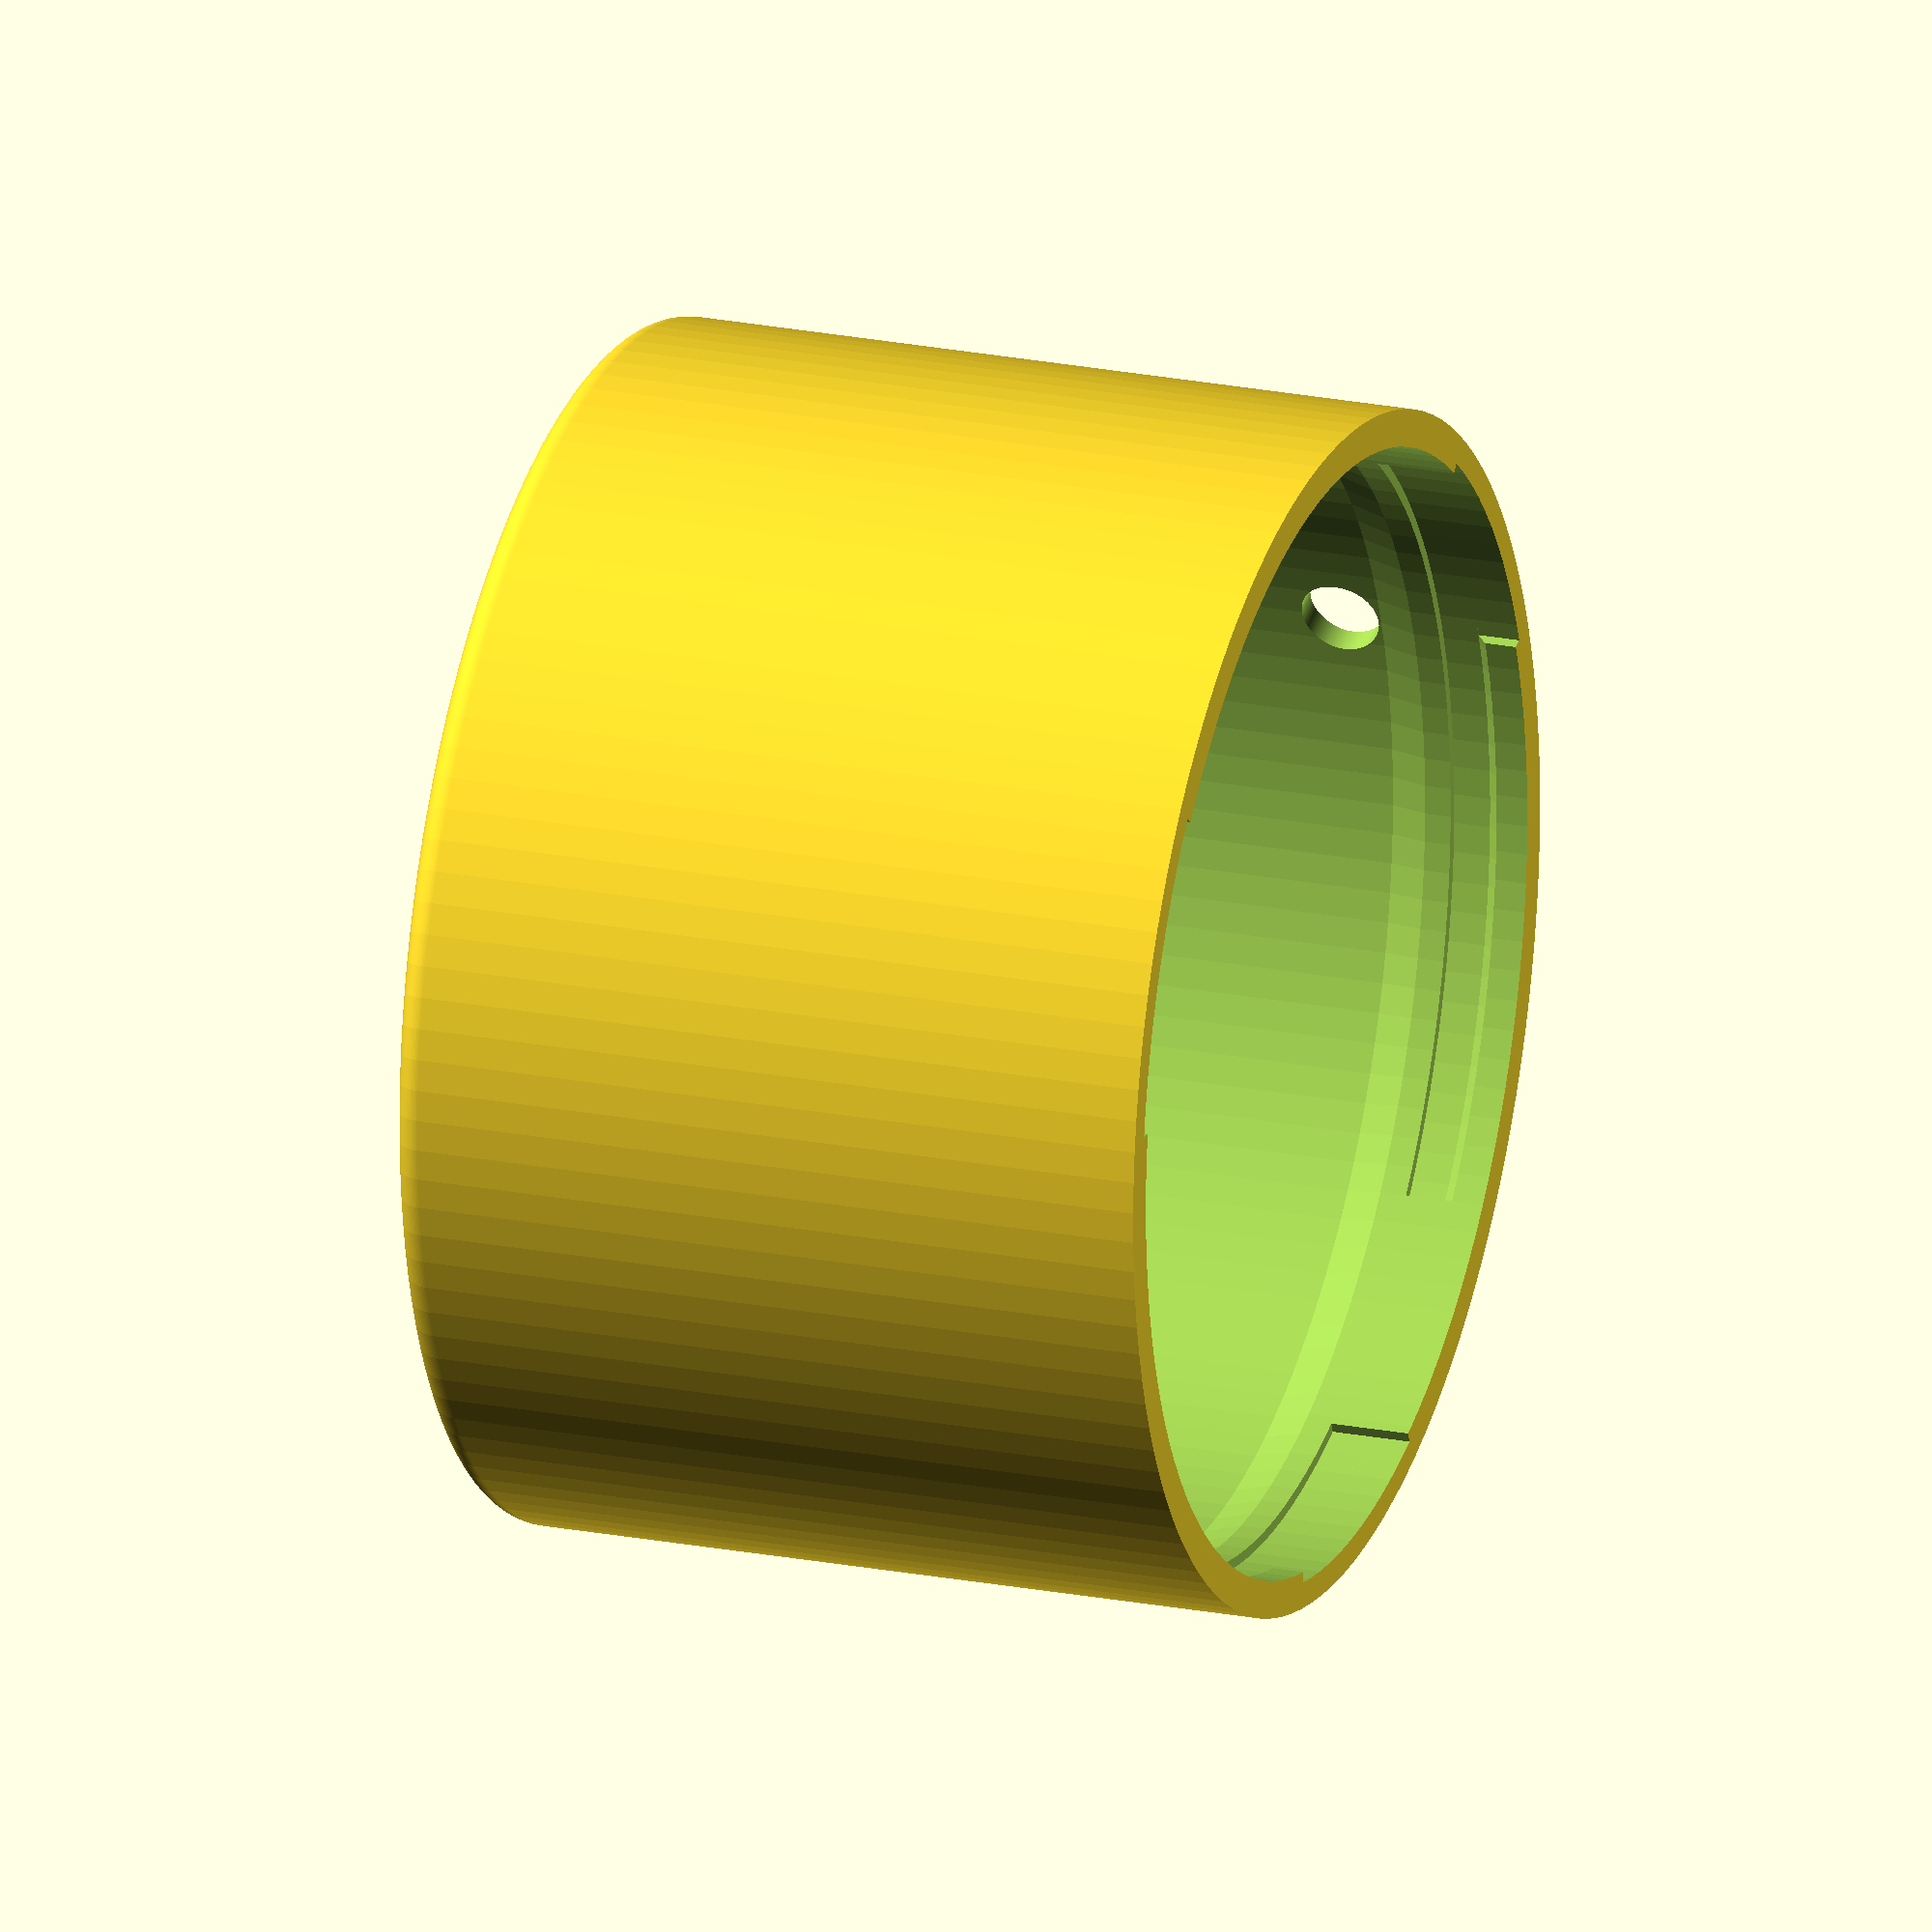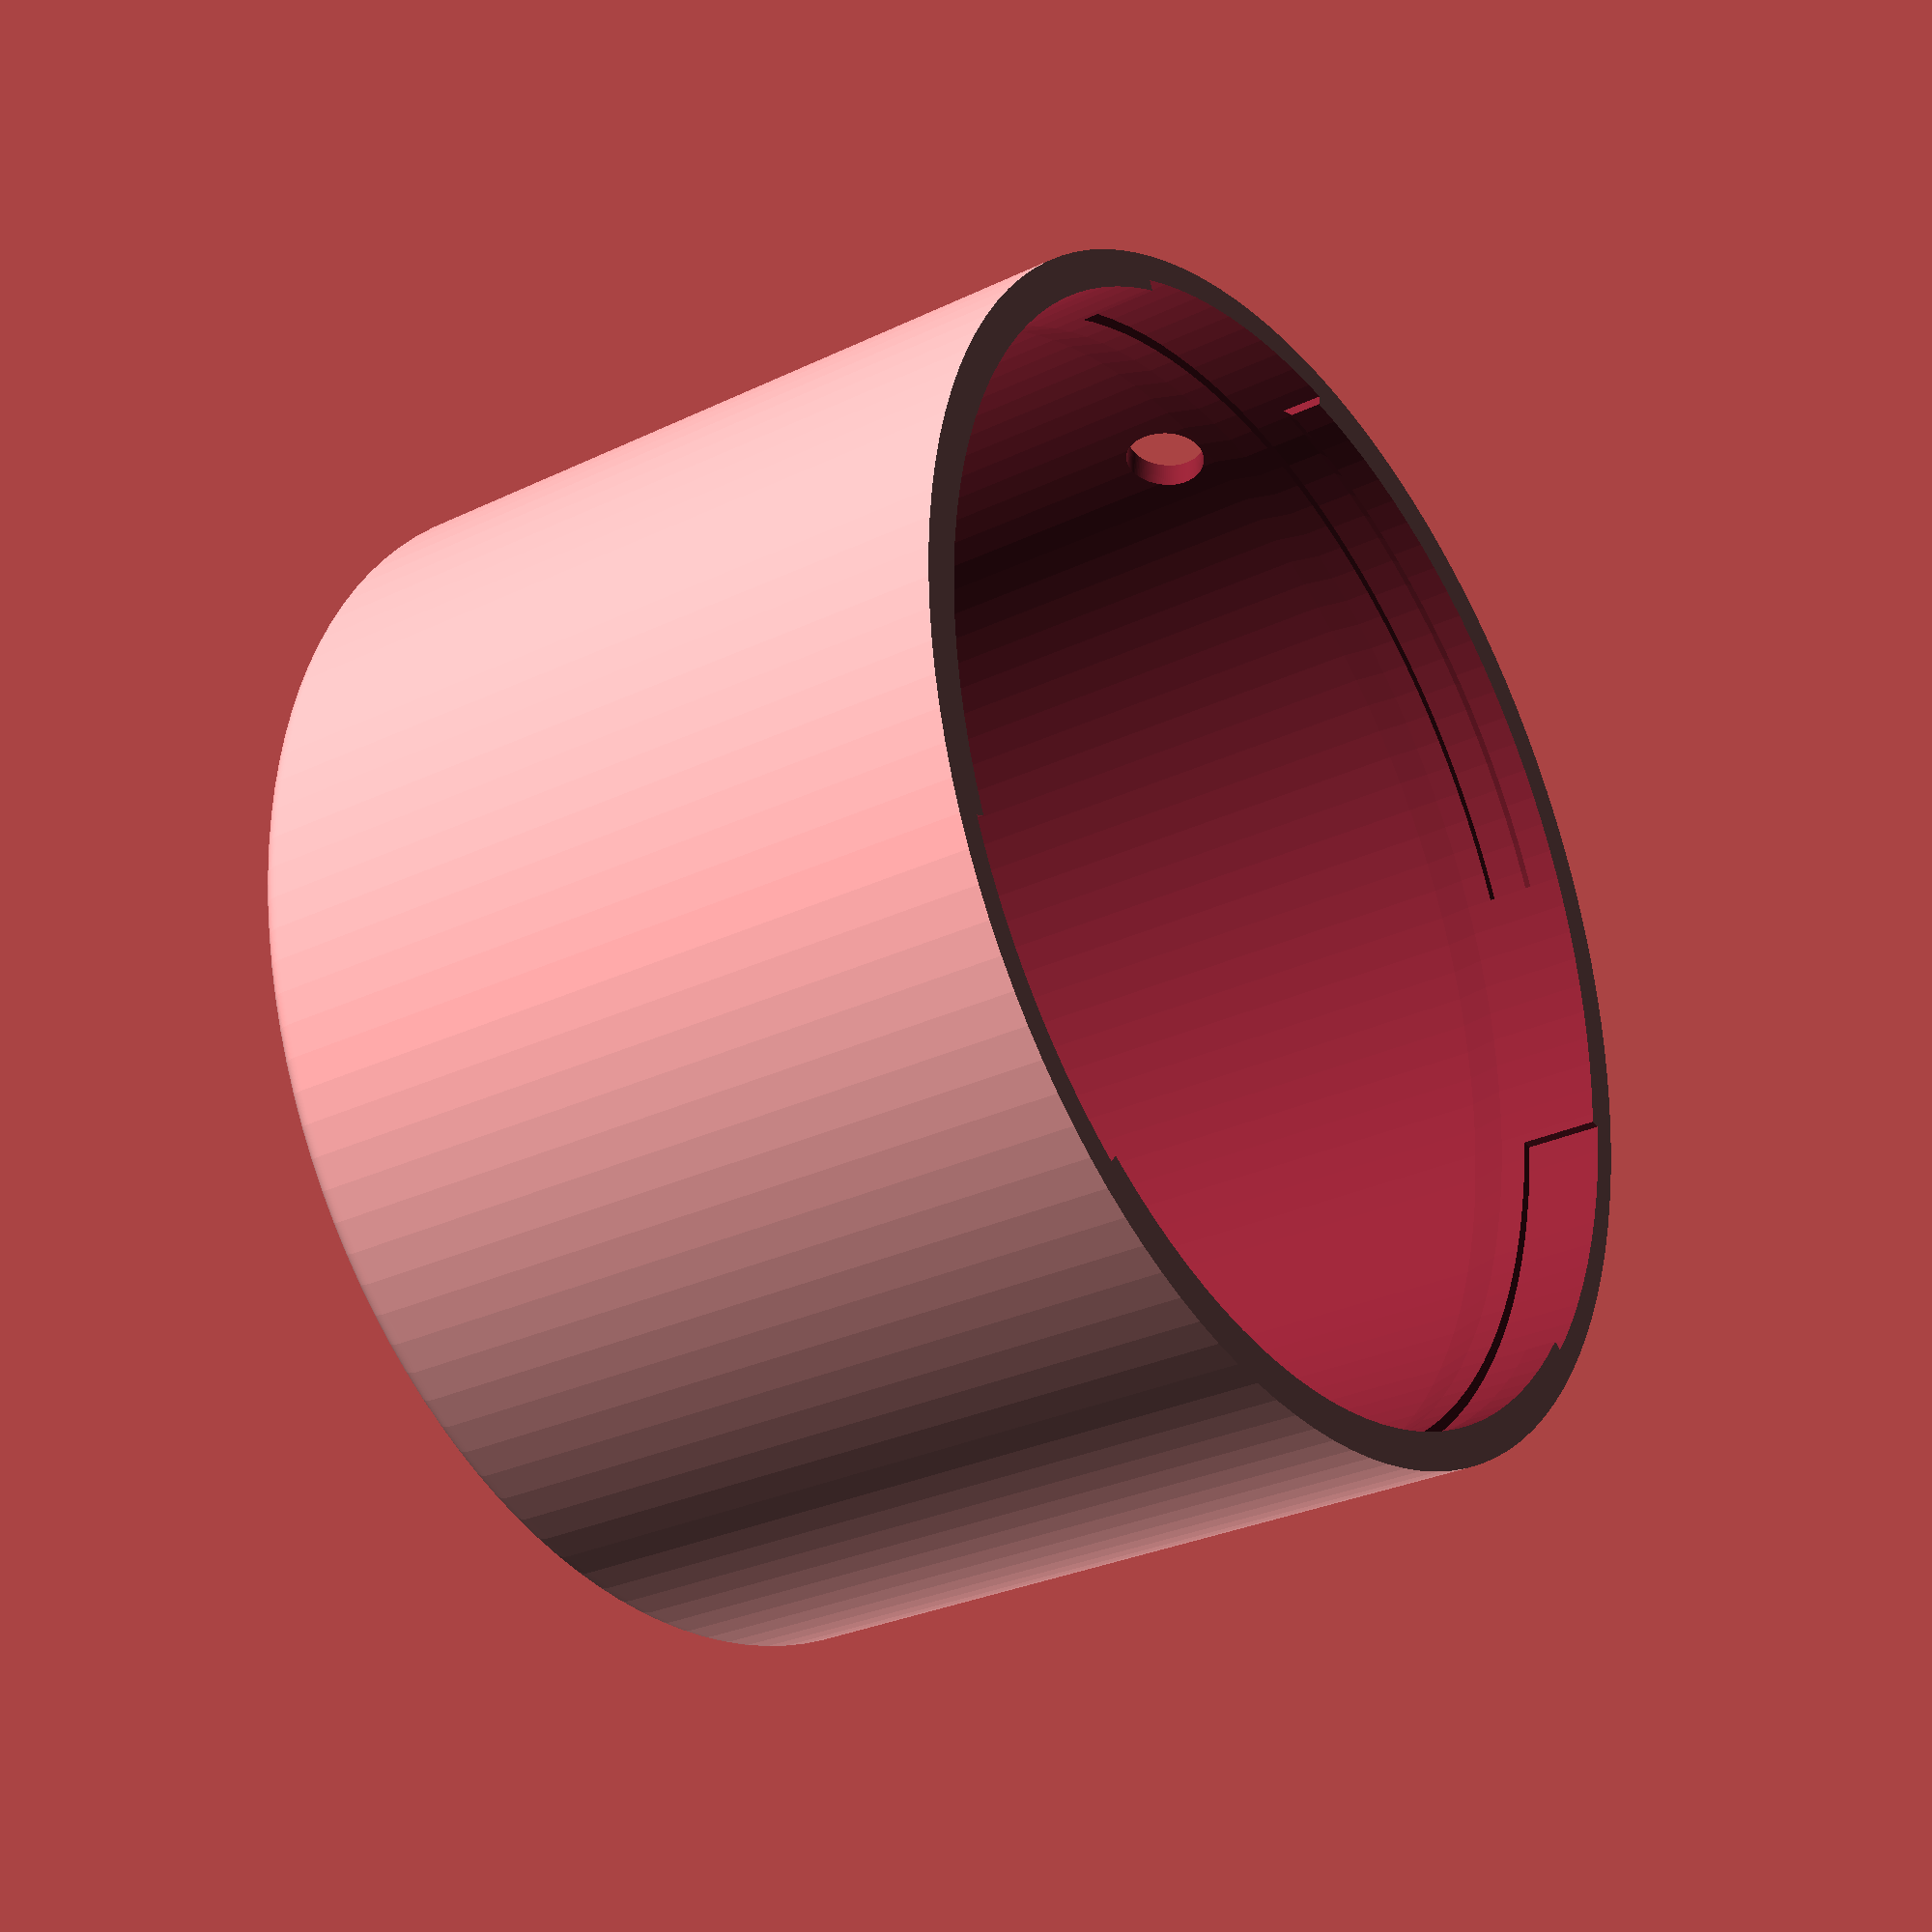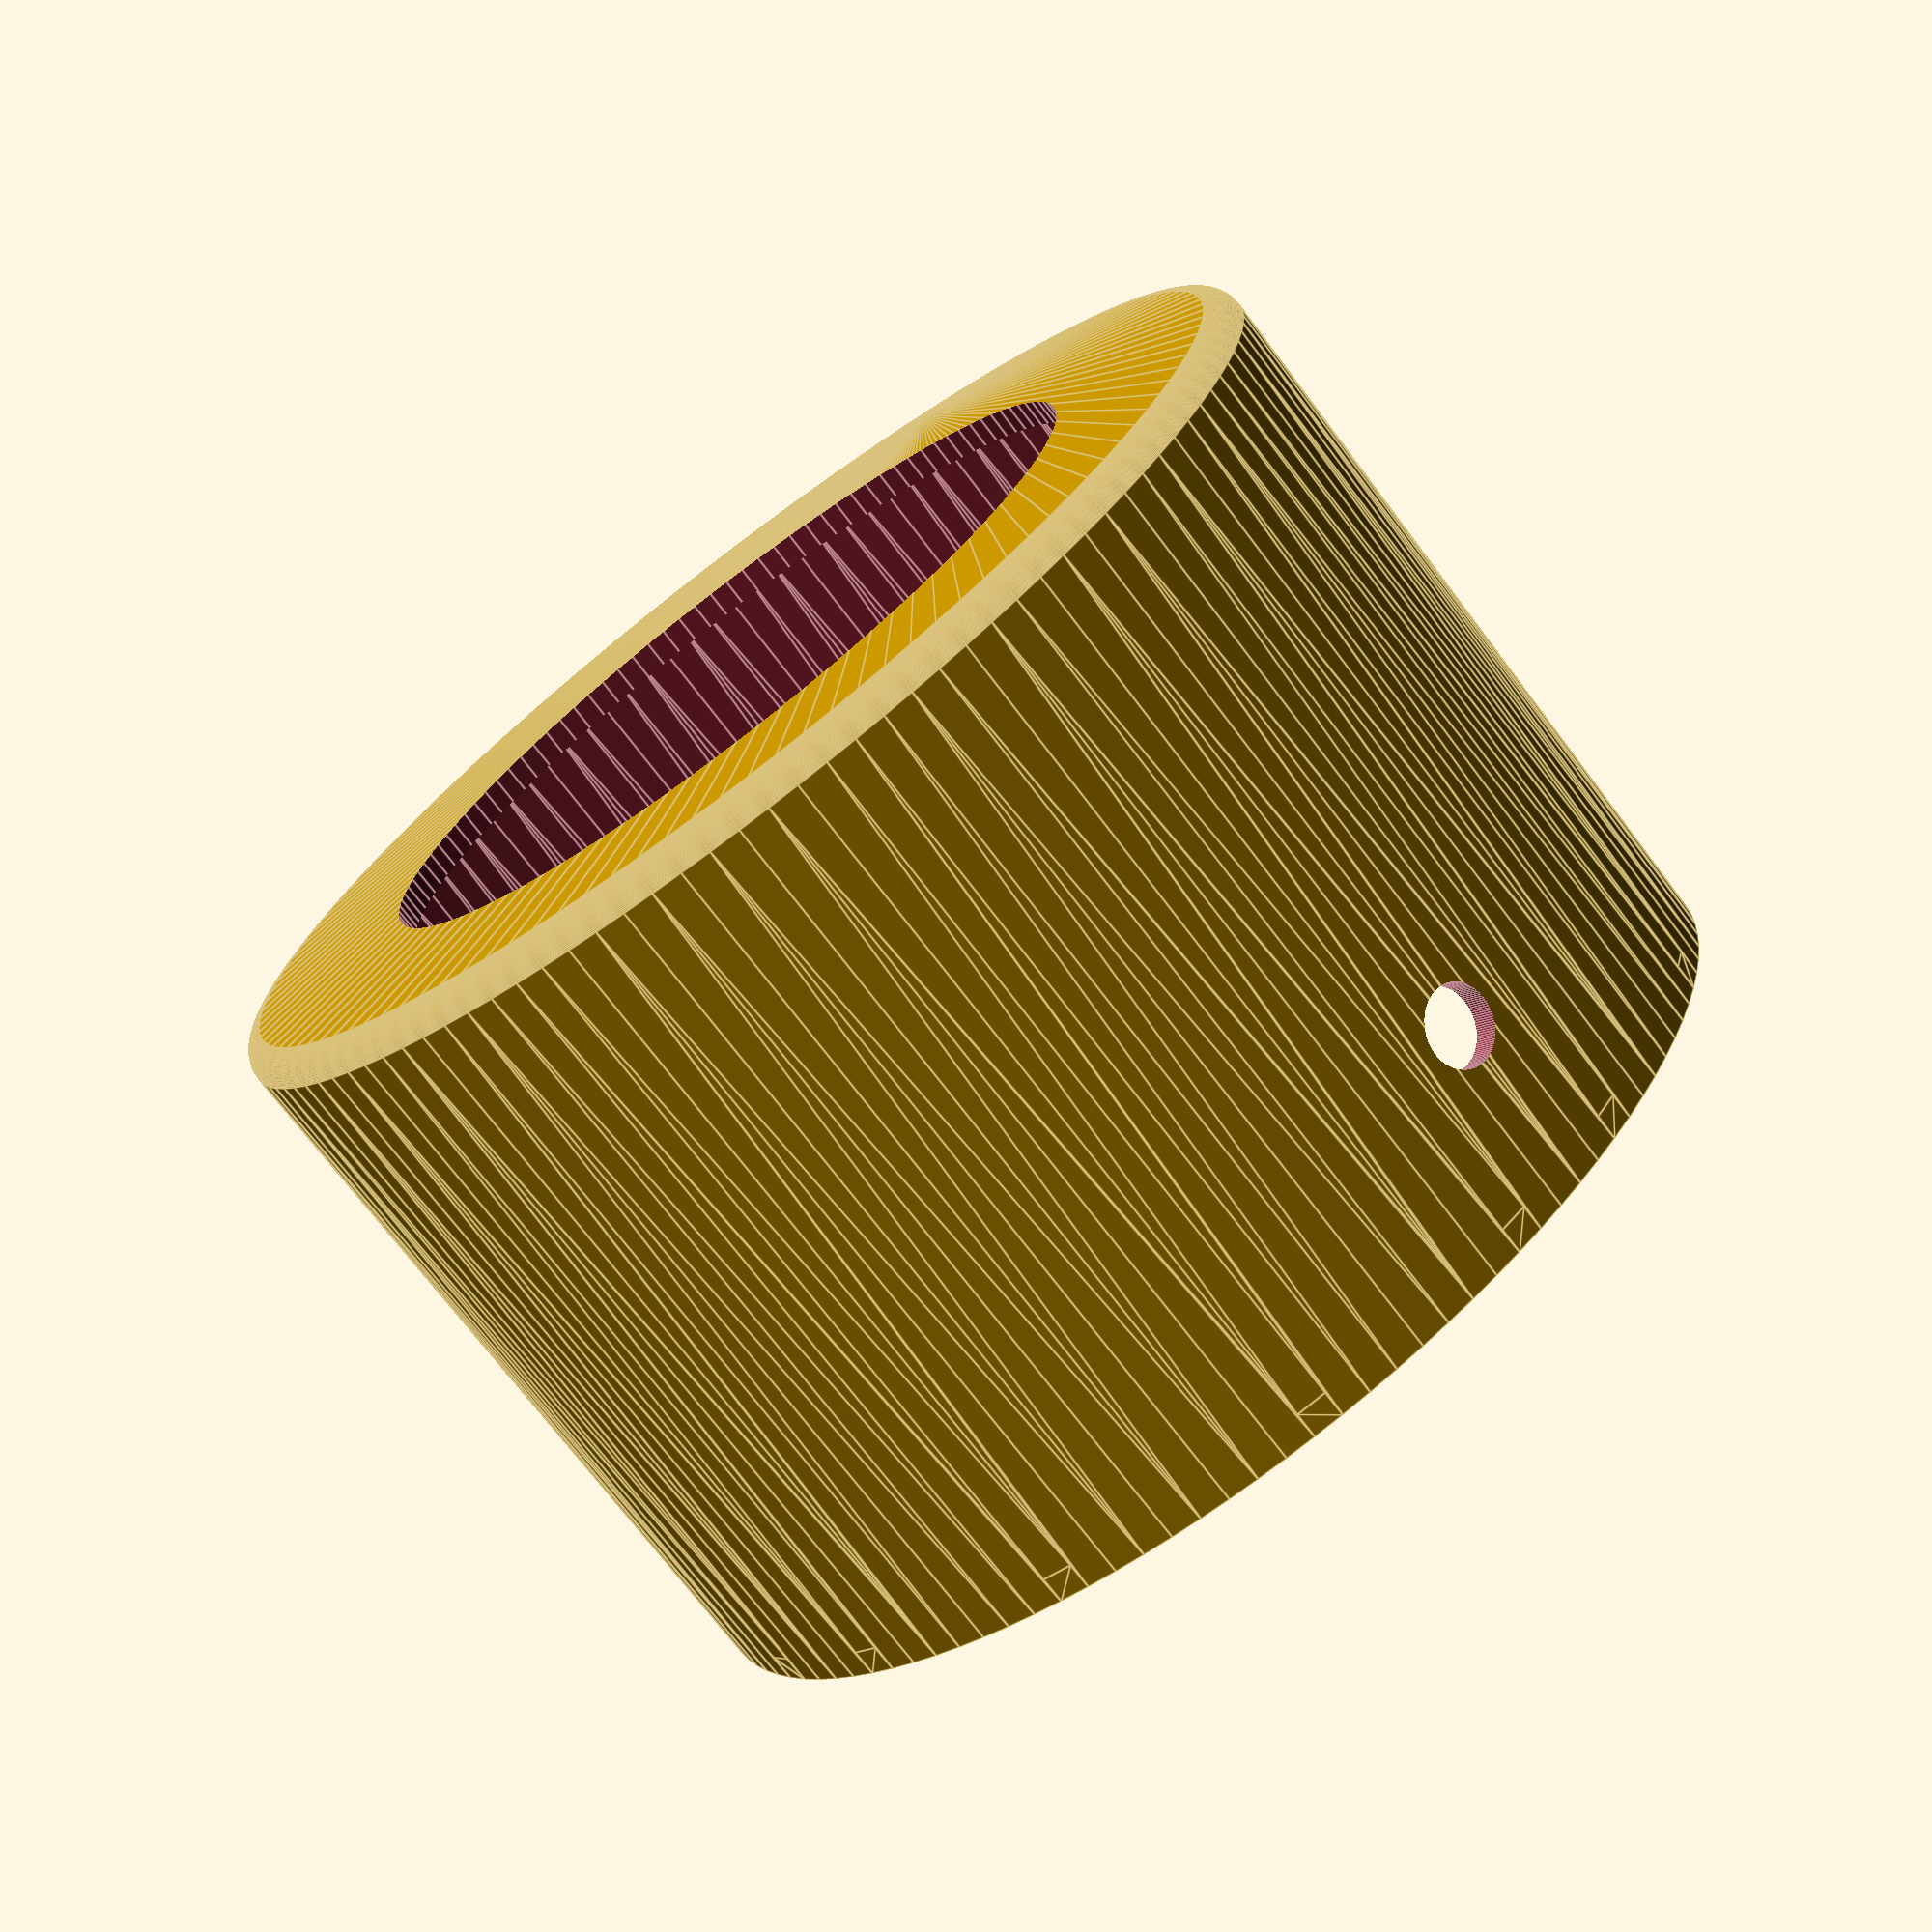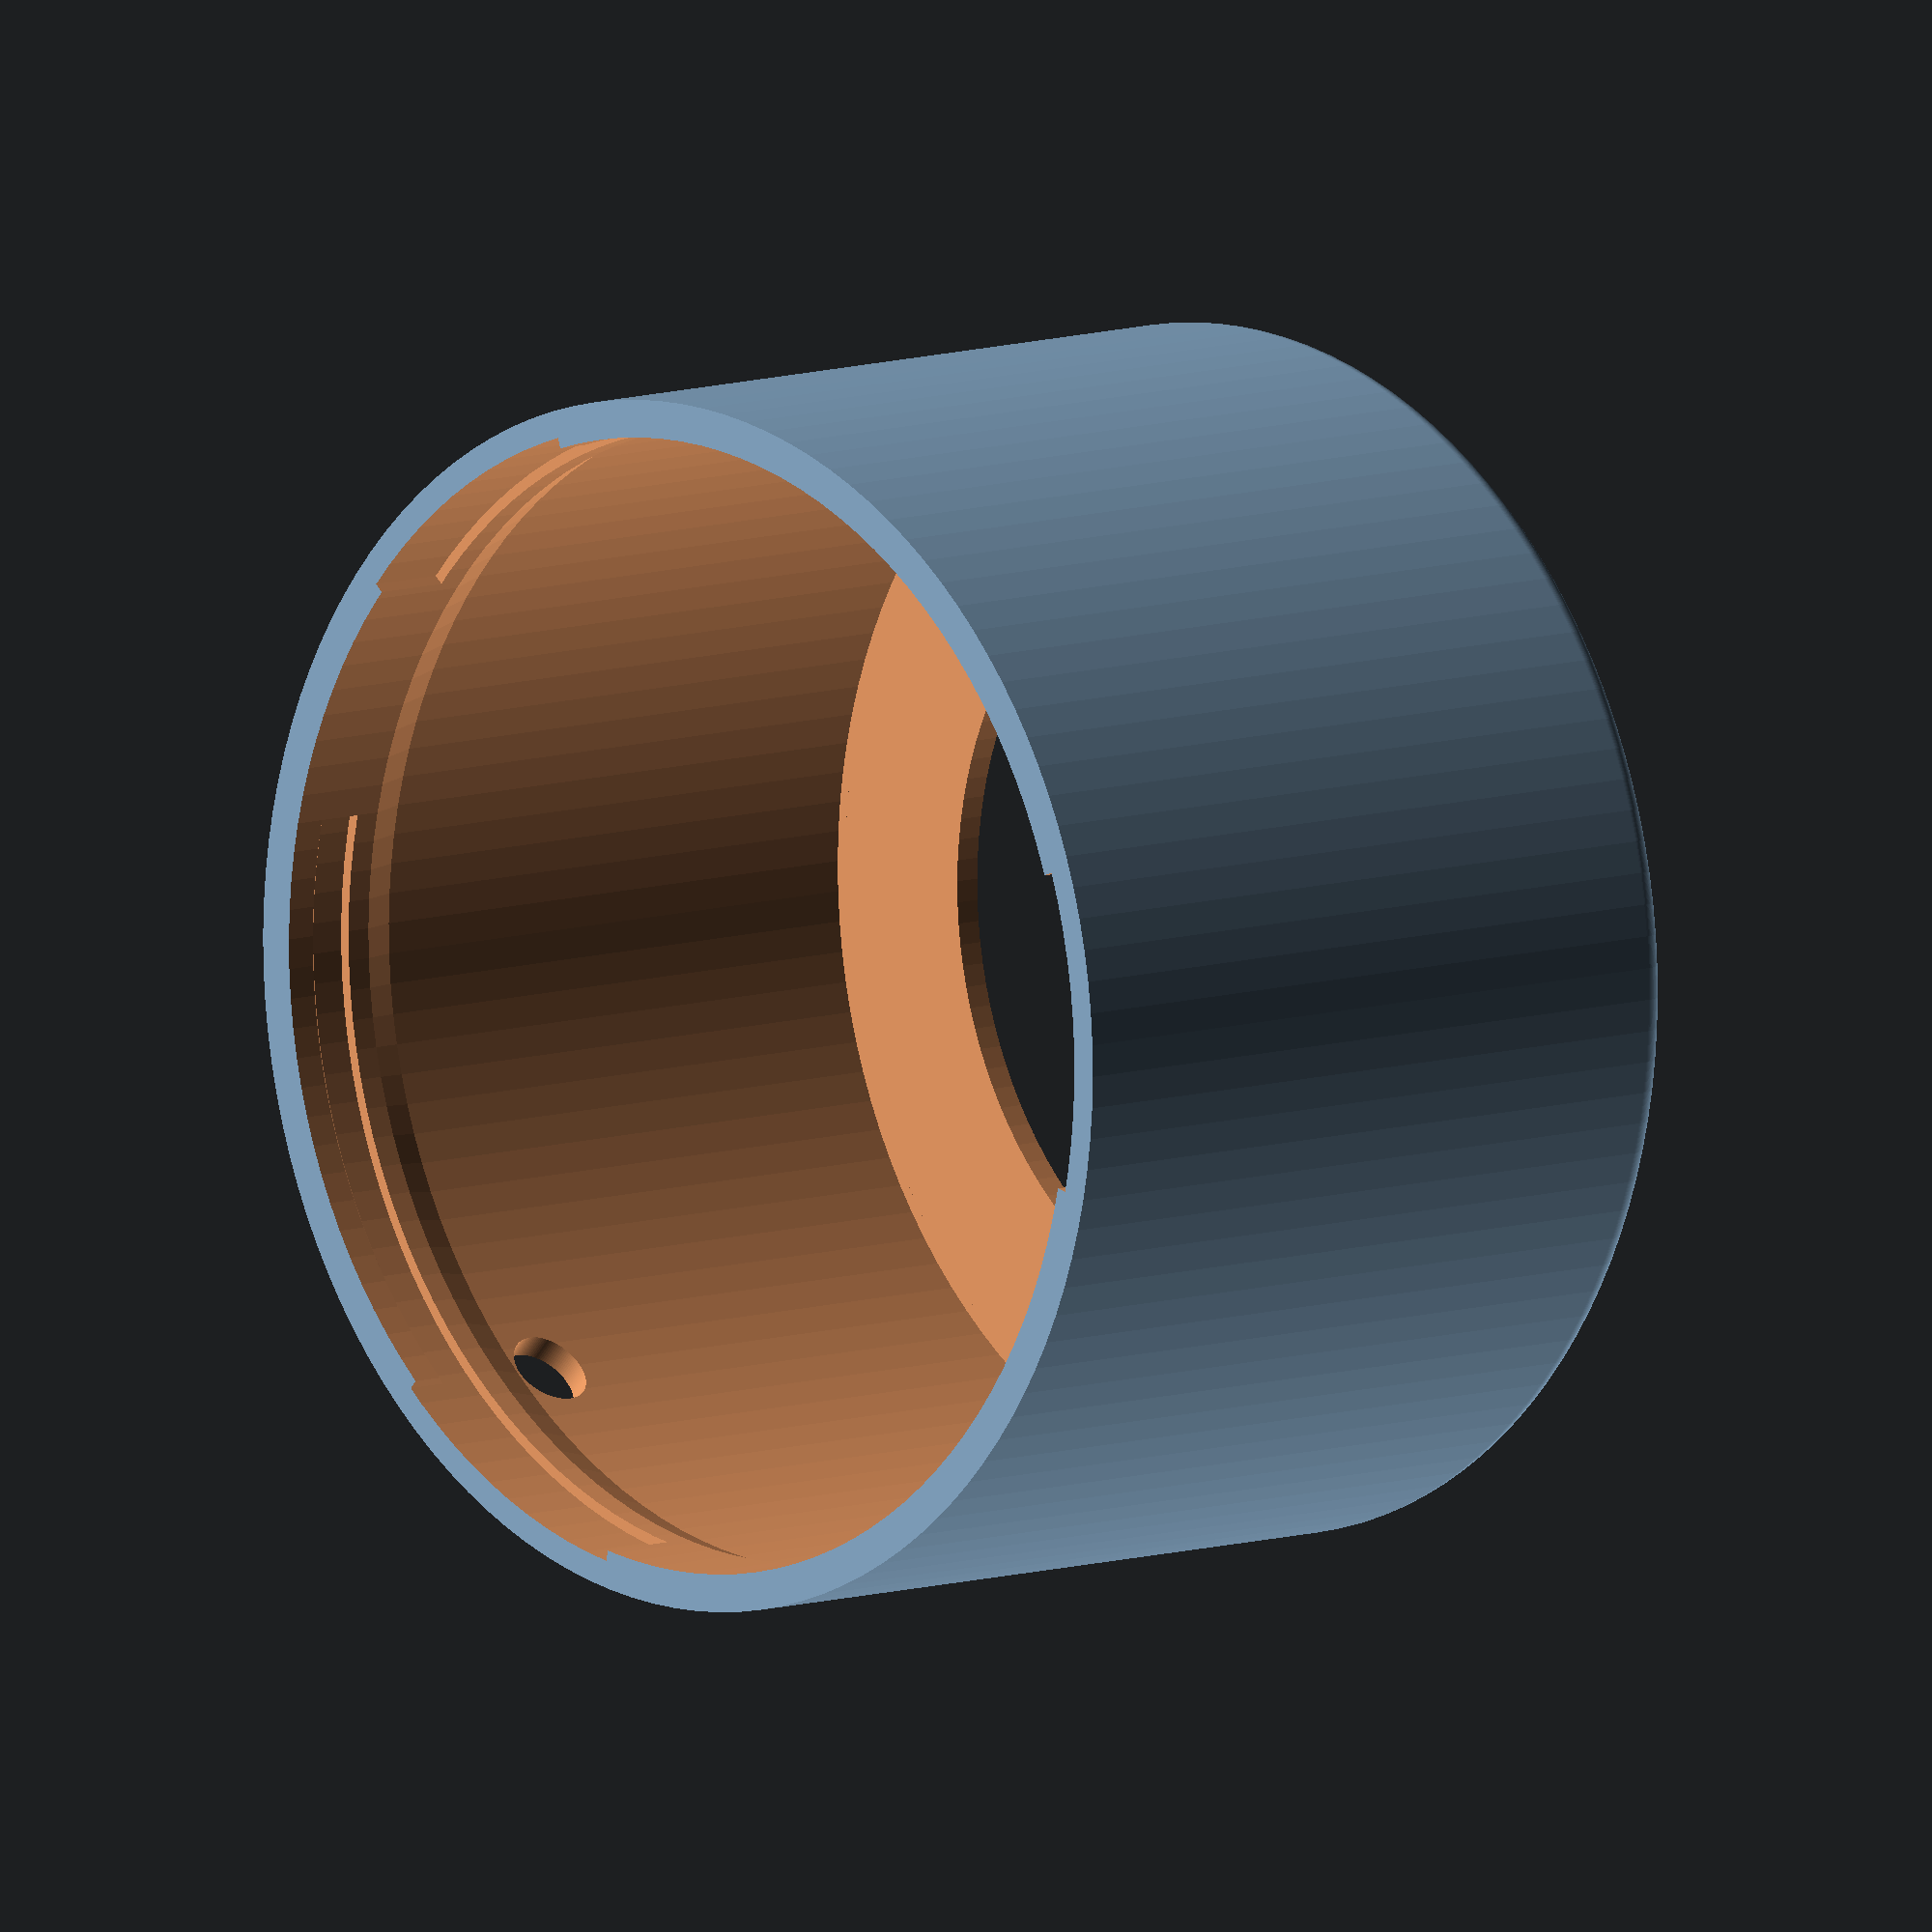
<openscad>
// Adapted from bayonet_container_v1-2
// https://www.thingiverse.com/thing:56910

// type to produce
_part = "lid"; // [base,lid,separator]

// minimum interior diameter of container
_insideDiameter = 40;

// height of the container's interior space
_interiorHeight = 25;

// exterior style of the part
_style = "round thin"; // [round, round thin, tapered, polygon, crown, flipped crown]

// for the polygon and crown styles (no effect on other styles)
_numberOfSides = 9;

// the thinnest walls of the container will use this value
_minimumWallThickness = 1.0;

// horizontal thickness used for the top of the lid or bottom of the base
_topBottomThickness = 1.0;

// height of the lip between lid and base
_lipHeight = 3.0;

// how much the locking bayonets protrude (larger values may be needed for larger diameters)
_bayonetDepth = 0.4;

// gap to place between moving parts to adjust how tightly the pieces fit together
_partGap = 0.08;

// use lower resolutions to adjust values, set to high for final rendering
_resolution = 120; // [30:Low, 60:Medium, 120:High]

////////////////////////////////////////////////////////////////////////

difference() {
    make();
    cylinder(h=100, r=15, center=true, $fn=_resolution);
    rotate ([90,0,0]) translate([0,22,0]) cylinder(h=100, r=1.5, $fn=_resolution);
}



module make($fn=_resolution) {
	twistAngle = 60; // amount of twist to close the lid
	bayonetAngle = 30; // angular size of the bayonets

	// override these to specify exterior dimensions instead of interior dimensions
	outsideDiameter = _insideDiameter + 2*(_minimumWallThickness*2 + _partGap + _bayonetDepth);
	baseHeight = _interiorHeight + _topBottomThickness - _lipHeight;
	separatorHeight = _interiorHeight + _topBottomThickness;
	lidHeight = _interiorHeight + _topBottomThickness + _lipHeight;

	if (_part == "base") {
		makeBase( _style, outsideDiameter, baseHeight,
					_minimumWallThickness, _topBottomThickness, 
					_lipHeight, _bayonetDepth, bayonetAngle, _partGap, 
					_numberOfSides);
	} else if (_part == "separator") {
		makeSeparator(	_style, outsideDiameter, separatorHeight,
							_minimumWallThickness, _topBottomThickness, 
							_lipHeight, _bayonetDepth, bayonetAngle, _partGap, 
							_numberOfSides, twistAngle);
	} else if (_part == "lid") {
		makeLid(	_style, outsideDiameter, lidHeight,
					_minimumWallThickness, _topBottomThickness, 
					_lipHeight, _bayonetDepth, bayonetAngle, 
					_numberOfSides, twistAngle);
	}
}


module makeStylizedCylinder(type, diameter, height, rounding, polygonSides) {
	radius = diameter/2;
	if (type == "crown") {
		crownCylinder(polygonSides, radius, height, rounding);
	} else if (type == "flipped crown") {
		translate([0,0,height])
		mirror([0,0,1]) {
			crownCylinder(polygonSides, radius, height, rounding);
		}
	} else if (type == "polygon") {
		polyCylinder(polygonSides, radius, height, rounding);
	} else {
		roundCylinder(radius, height, rounding);
	}
}

module thread(r1, r2, angle, height, yoffset, rotation, chamfer=0, r3=0, r4=0) {
	for(a=[0,120,240])
	rotate([0,0,a + rotation])
	translate([0,0,yoffset]) {
		hull() {
			smallArc(r1, r2, angle, height);
			if (chamfer != 0) {
				translate([0,0,chamfer]) {
					smallArc(r3, r4, angle, height);
				}
			}
		}
	}
}

module makeBase(style, diameter, height, wall, base, lipHeight, bayonetDepth, bayonetAngle, partGap, sides) {
	height = max(height, base+lipHeight);
	radius = diameter/2;
	innerRadius = radius - wall*2 - bayonetDepth - partGap;
	fullHeight = height + lipHeight;
	rounding = 1.0;
	chamfer = bayonetDepth;
	bayonetHeight = (lipHeight-chamfer)/2;
	eps = 0.1;

	difference() {
		union() {
			// body
			if (style == "tapered") {
				taperedCylinder(radius, innerRadius+wall, height, rounding);
			} else {
				makeStylizedCylinder(style, diameter, height, rounding, sides);
			}

			// lip
			translate([0,0,rounding+eps]) {
				cylinder(r=innerRadius+wall, h=fullHeight-rounding-eps);
			}

			// bayonet
			thread(innerRadius+wall-eps, innerRadius+wall+bayonetDepth, 
					bayonetAngle, bayonetHeight, fullHeight - bayonetHeight/2, 0, 
					-chamfer, innerRadius, innerRadius+wall);
		}

		// inner cutout
		translate([0,0,base]) {
			cylinder(r=innerRadius, h=fullHeight);
			
			if (style == "round thin") {
				hull() {
					cylinder(r=radius-wall, h=height-base*2 - (radius-innerRadius));
					cylinder(r=innerRadius, h=height-base*2);
				}
			}
		}
	}
}



module makeLid(style, diameter, height, wall, base, lipHeight, bayonetDepth, bayonetAngle, sides, twistAngle) {
	height = max(height, base+lipHeight);
	bayonetAngle = bayonetAngle+2;
	radius = diameter/2;
	innerRadius = radius - wall - bayonetDepth;
	rounding = 1.0;
	chamfer = bayonetDepth;
	bayonetHeight = (lipHeight-chamfer)/2;
	eps = 0.1;

	difference() {
		// body (round, hex, knurled)
		if (style == "tapered" || style == "thin") {
			taperedCylinder(radius, innerRadius+wall, height, rounding);
		} else {
			makeStylizedCylinder(style, diameter, height, rounding, sides);
		}

		// inner cutout
		translate([0,0,base]) {
			cylinder(r=innerRadius, h=height+eps);
			
			if (style == "round thin") {
				hull() {
					cylinder(r=radius-wall, h=height-lipHeight-base*2 - (radius-innerRadius));
					cylinder(r=innerRadius, h=height-lipHeight-base*2);
				}
			}

		}

		// bayonet
		thread(innerRadius-eps, innerRadius+bayonetDepth, 
				bayonetAngle, lipHeight + eps, height - lipHeight/2 + eps/2, twistAngle + bayonetAngle);

		// bayonet
		thread(innerRadius-eps, innerRadius+bayonetDepth, 
				bayonetAngle+twistAngle, bayonetHeight + eps, height - (lipHeight - bayonetHeight/2) + eps/2, 
				twistAngle + bayonetAngle, 
				chamfer, innerRadius-eps, innerRadius);
	}
}

module makeSeparator(style, diameter, height, wall, base, lipHeight, bayonetDepth, bayonetAngle, partGap, sides, twistAngle) {
	height = max(height, base+lipHeight);
	radius = diameter/2;
	innerRadius = radius - wall*2 - bayonetDepth - partGap;
	middleRadius = radius - wall - bayonetDepth;
	wallThickness = radius - innerRadius;
	fullHeight = height + lipHeight;
	rounding = 0;
	topBayonetAngle = bayonetAngle+2;
	chamfer = bayonetDepth;
	bayonetHeight = (lipHeight-chamfer)/2;
	eps = 0.1;

	difference() {
		union() {
			// lip
			cylinder(r=innerRadius+wall, h=fullHeight);

			// body
			translate([0,0,lipHeight]) {
				makeStylizedCylinder(style, diameter, height, rounding, sides);
			}

			// bayonet
			thread(innerRadius+wall-eps, innerRadius+wall+bayonetDepth, 
					bayonetAngle, bayonetHeight, bayonetHeight/2, 0, 
					chamfer, innerRadius, innerRadius+wall);
		}

		// inner cutout
		translate([0,0,base]) {
			cylinder(r=innerRadius, h=fullHeight);
		}
		translate([0,0,lipHeight+max(wall,base)]) {
			cylinder(r=middleRadius, h=fullHeight);
		}
		if (style == "round thin") {
			assign(cutHeight = height-lipHeight-base*2 - wallThickness*2) {
				if (cutHeight > 0)
				translate([0,0,lipHeight+base])
				hull() {
					translate([0,0,wallThickness])
					cylinder(r=radius-wall, h=cutHeight);
					cylinder(r=innerRadius, h=cutHeight + wallThickness*2);
				}
			}
		}

		// thread cutout
		translate([0,0,fullHeight-lipHeight-partGap]) {
			cylinder(r=middleRadius, h=lipHeight+partGap+eps);
		}

		// top thread
		thread(middleRadius-eps, middleRadius+bayonetDepth, 
				topBayonetAngle, lipHeight+eps, fullHeight - lipHeight/2 + eps/2, twistAngle + topBayonetAngle);


		// top thread
		thread(middleRadius-eps, middleRadius+bayonetDepth, 
				topBayonetAngle+twistAngle, bayonetHeight + eps, 
				fullHeight - lipHeight + bayonetHeight/2 + eps/2, 
				twistAngle + topBayonetAngle, 
				chamfer, middleRadius-eps, middleRadius);

	}
}

////////////// Utility Functions ///////////////////

// only works from [0 to 180] degrees, runs clockwise from 12 o'clock
module smallArc(radius0, radius1, angle, depth) {
	thickness = radius1 - radius0;
	eps = 0.01;

	union() {
		difference() {
			// full arc
			cylinder(r=radius1, h=depth, center=true);
			cylinder(r=radius0, h=depth+2*eps, center=true);

			for(z=[0, 180 - angle]) {
				rotate([0,0,z])
				translate([-radius1,0,0])			
				cube(size = [radius1*2, radius1*2, depth+eps], center=true);
			}
		}
	}
}

module torus(r1, r2) {
	rotate_extrude(convexity = 4)
	translate([r1, 0, 0])
	circle(r = r2);
}

module roundCylinder(radius, height, rounding) {
	if (rounding == 0) {
		cylinder(r=radius, h=height);
	} else {
		hull() {
			translate([0,0,height-rounding]) {
				cylinder(r=radius, h=rounding);
			}
			translate([0,0,rounding]) {
				torus(radius-rounding, rounding);
			}
		}
	}
}

module taperedCylinder(radius1, radius2, height, rounding) {
	eps = 0.1;
	hull() {
		translate([0,0,height-eps]) {
			cylinder(r=radius1, h=eps);
		}

		if (rounding == 0) {
			cylinder(r=radius2, h=eps);
		} else {
			translate([0,0,rounding]) {
				torus(radius2-rounding, rounding);
			}
		}
	}
}

module crownCylinder(sides, radius, height, rounding) {
	eps = 0.1;
	angle = 360/sides;
	hull() {
		translate([0,0,height-eps]) {
			cylinder(r=radius, h=eps);
		}
		translate([0,0,rounding])
		hull() {
			for (a=[0:angle:360])
			rotate([0,0,a])
			translate([0,(radius-rounding) / cos(angle/2),0]) {
				if (rounding == 0) {
					cylinder(r=1, h=eps);
				} else {
					sphere(r=rounding, $fn=30);
				}
			}
		}
	}
}

module polyCylinder(sides, radius, height, rounding) {
	angle = 360/sides;
	if (rounding == 0) {
		hull() {
			for (a=[0:angle:360])
			rotate([0,0,a])
			translate([0,(radius - rounding)/cos(angle/2),0]) {
				cylinder(r=1, h=height, $fn=30);
			}
		}
	} else {
		hull() {
			translate([0,0,height-rounding]) {
				hull() {
					for (a=[0:angle:360])
					rotate([0,0,a])
					translate([0,(radius - rounding)/cos(angle/2),0]) {
						cylinder(r=rounding, h=rounding, $fn=30);
					}
				}
			}

			translate([0,0,rounding])
			hull() {
				for (a=[0:angle:360])
				rotate([0,0,a])
				translate([0,(radius - rounding) / cos(angle/2),0]) {
					sphere(r=rounding, $fn=30);
				}
			}
		}
	}
}

</openscad>
<views>
elev=338.6 azim=250.0 roll=289.5 proj=o view=wireframe
elev=29.3 azim=187.3 roll=305.4 proj=p view=wireframe
elev=72.8 azim=42.0 roll=217.1 proj=p view=edges
elev=171.4 azim=222.4 roll=132.9 proj=o view=solid
</views>
